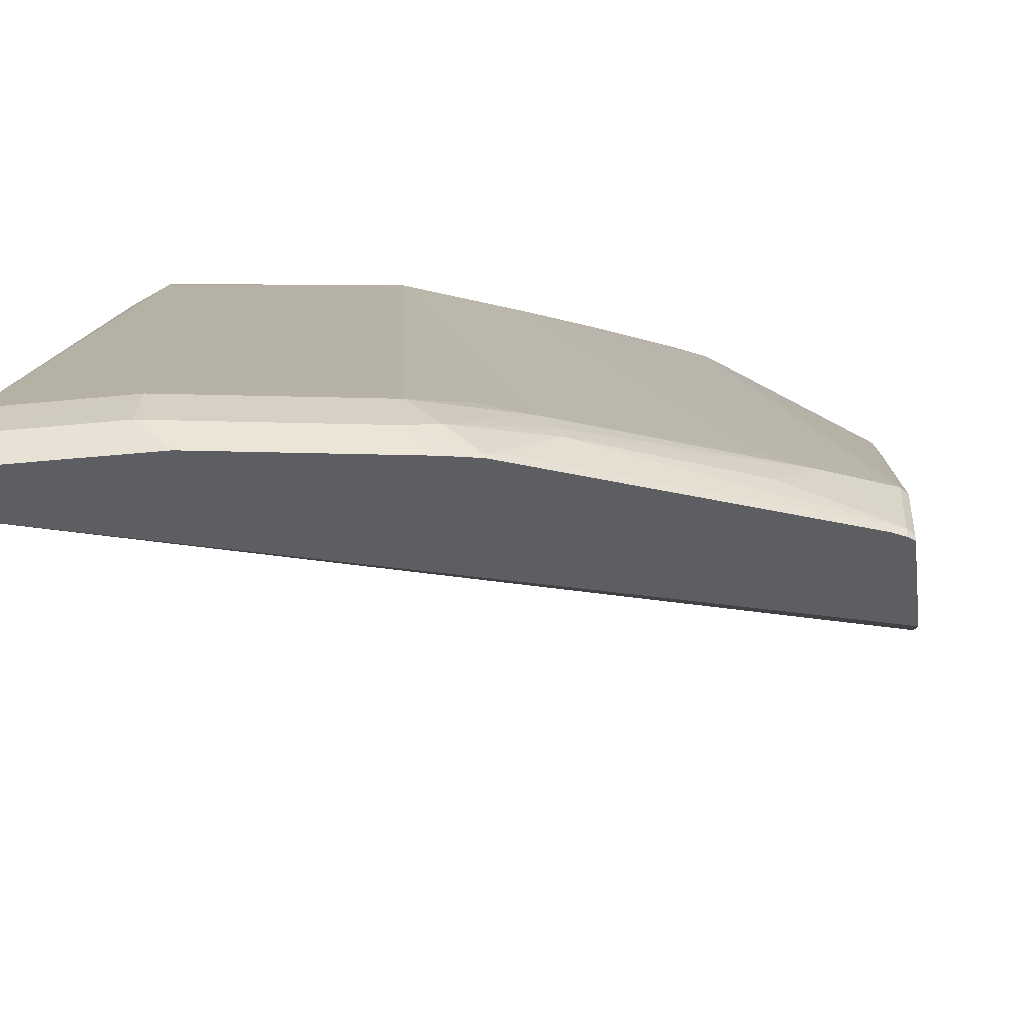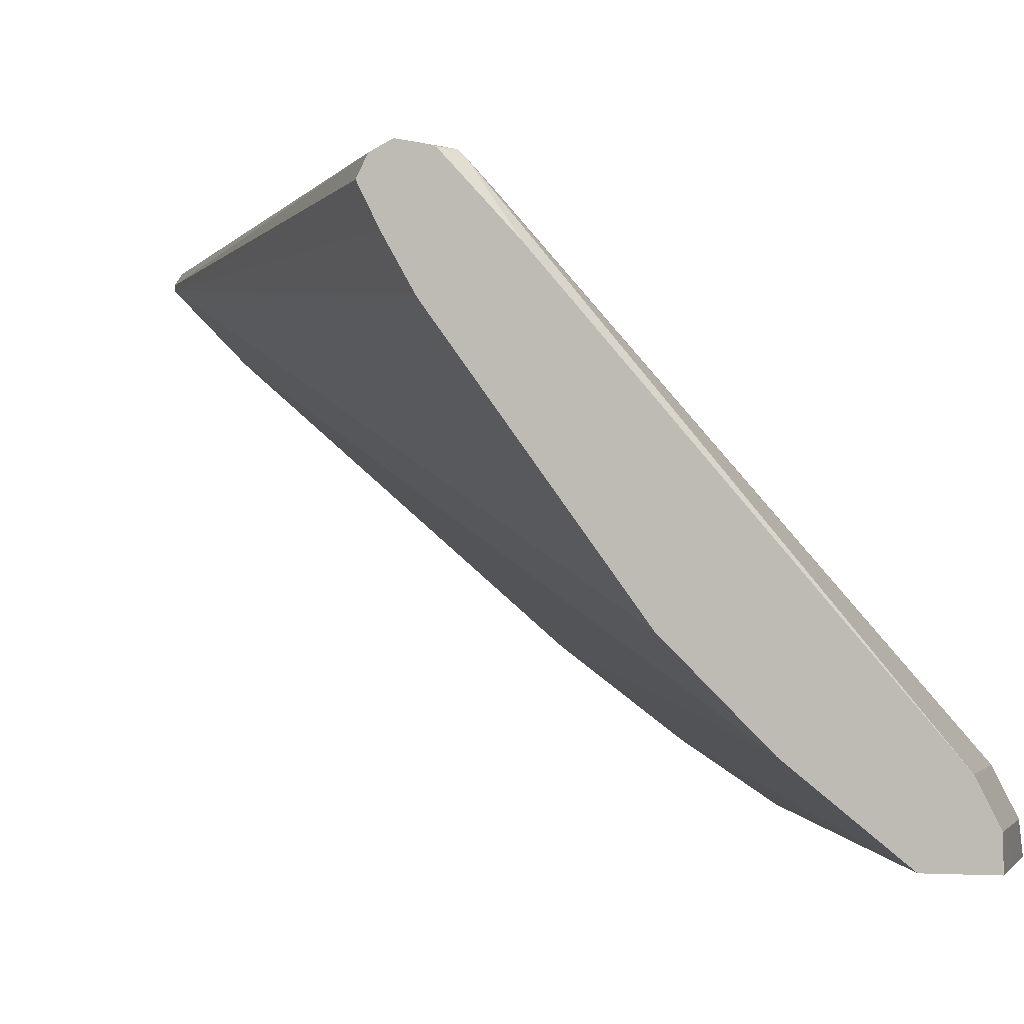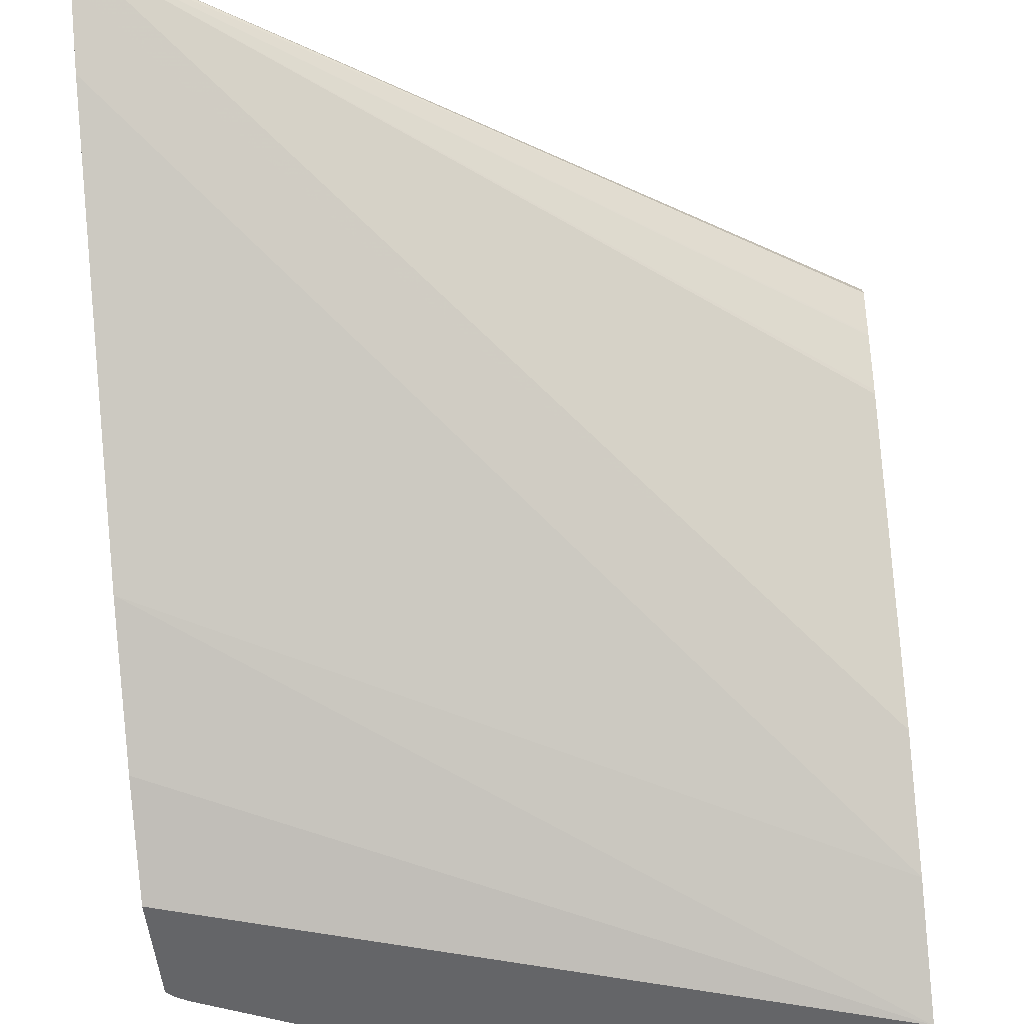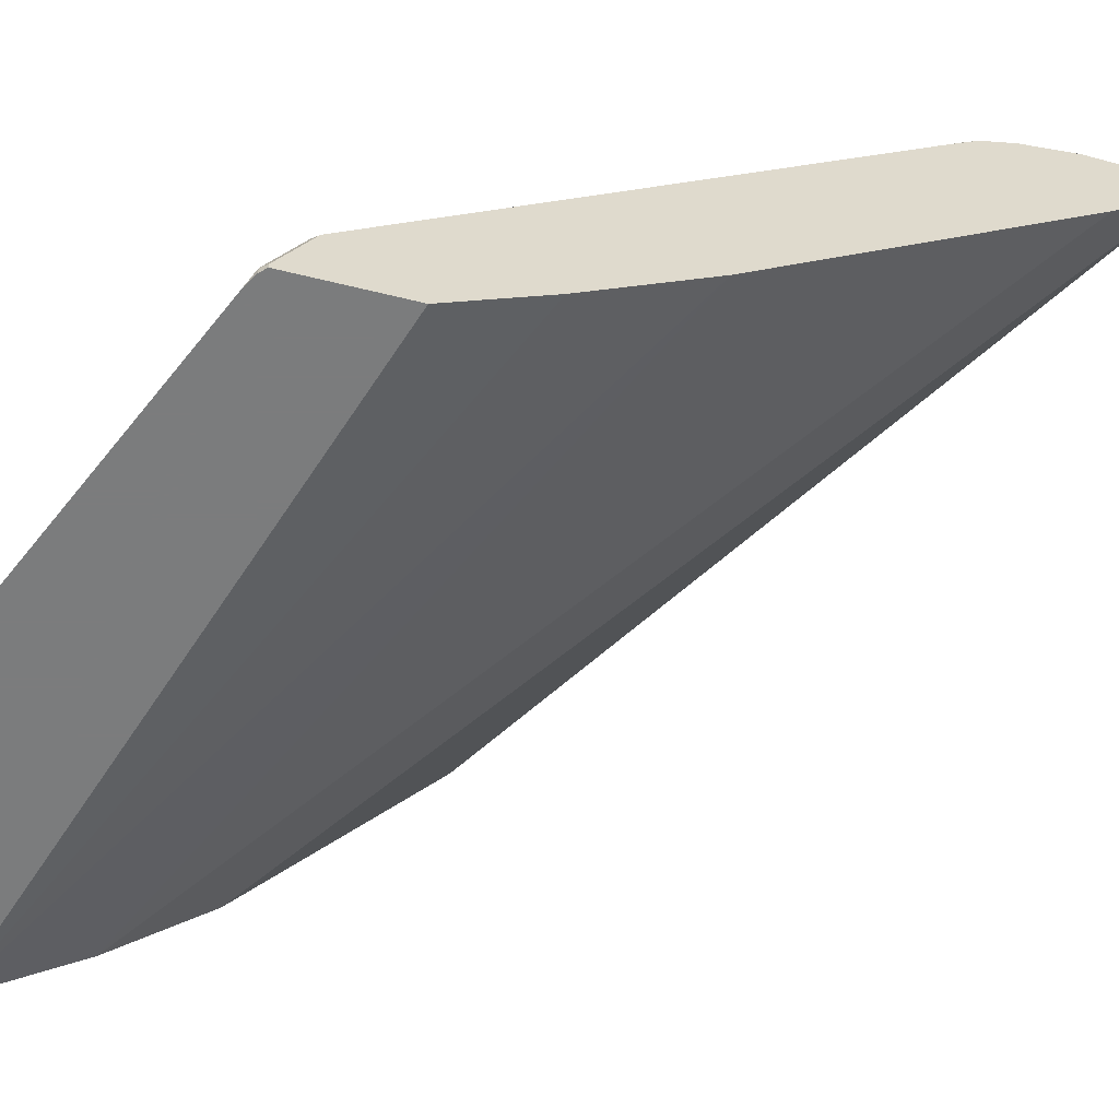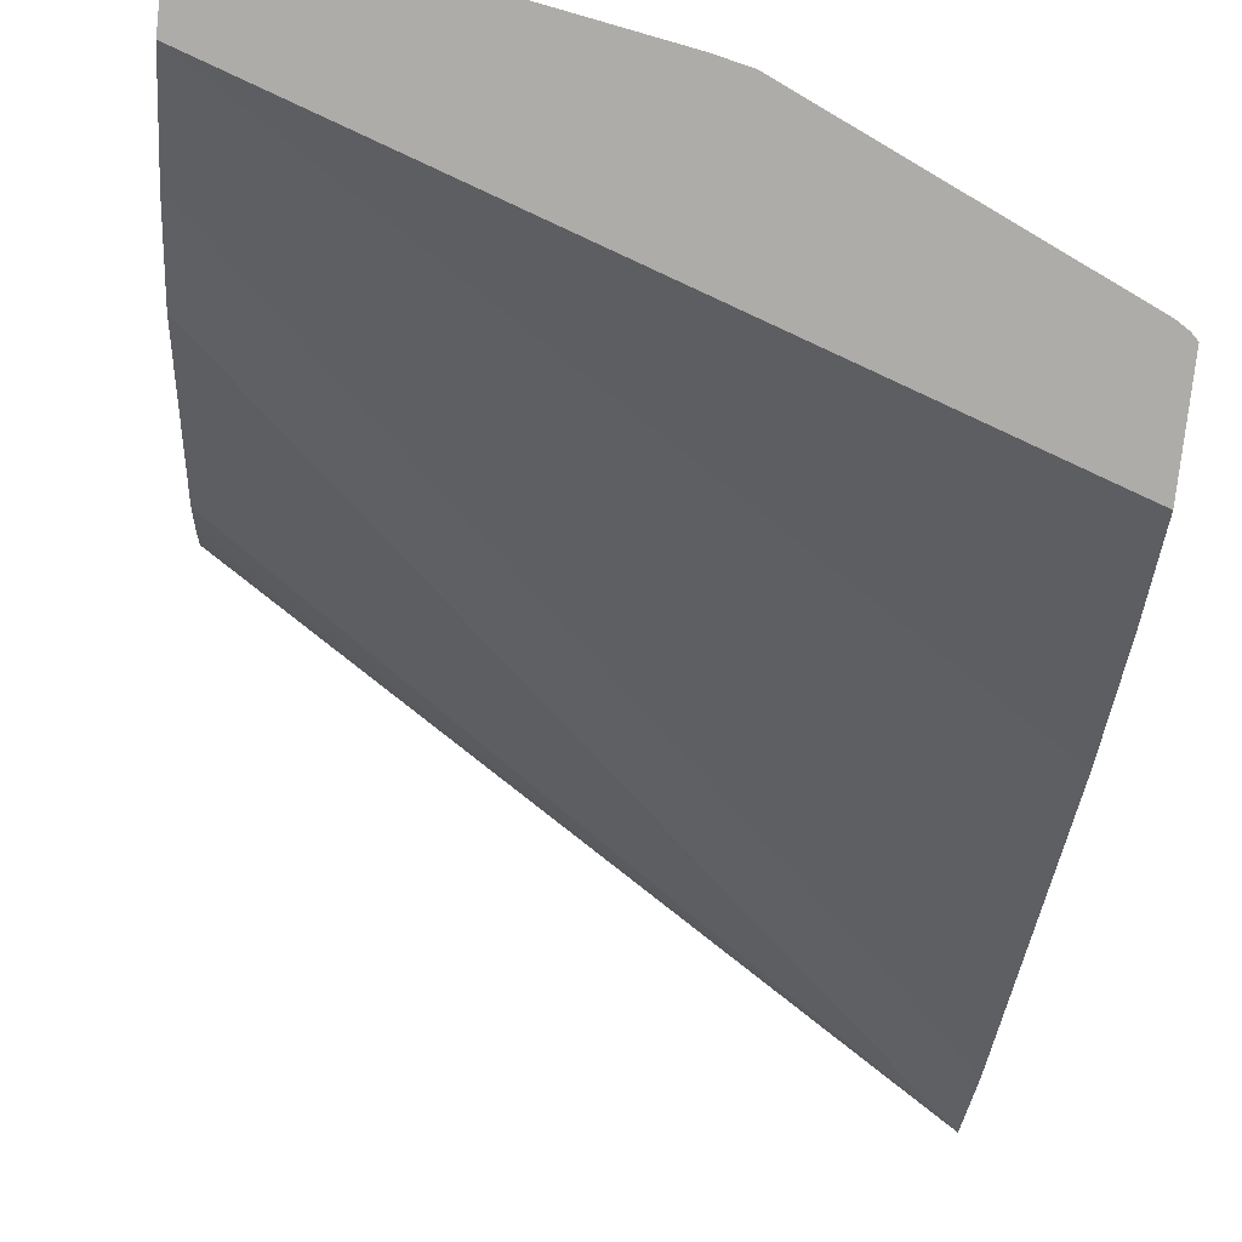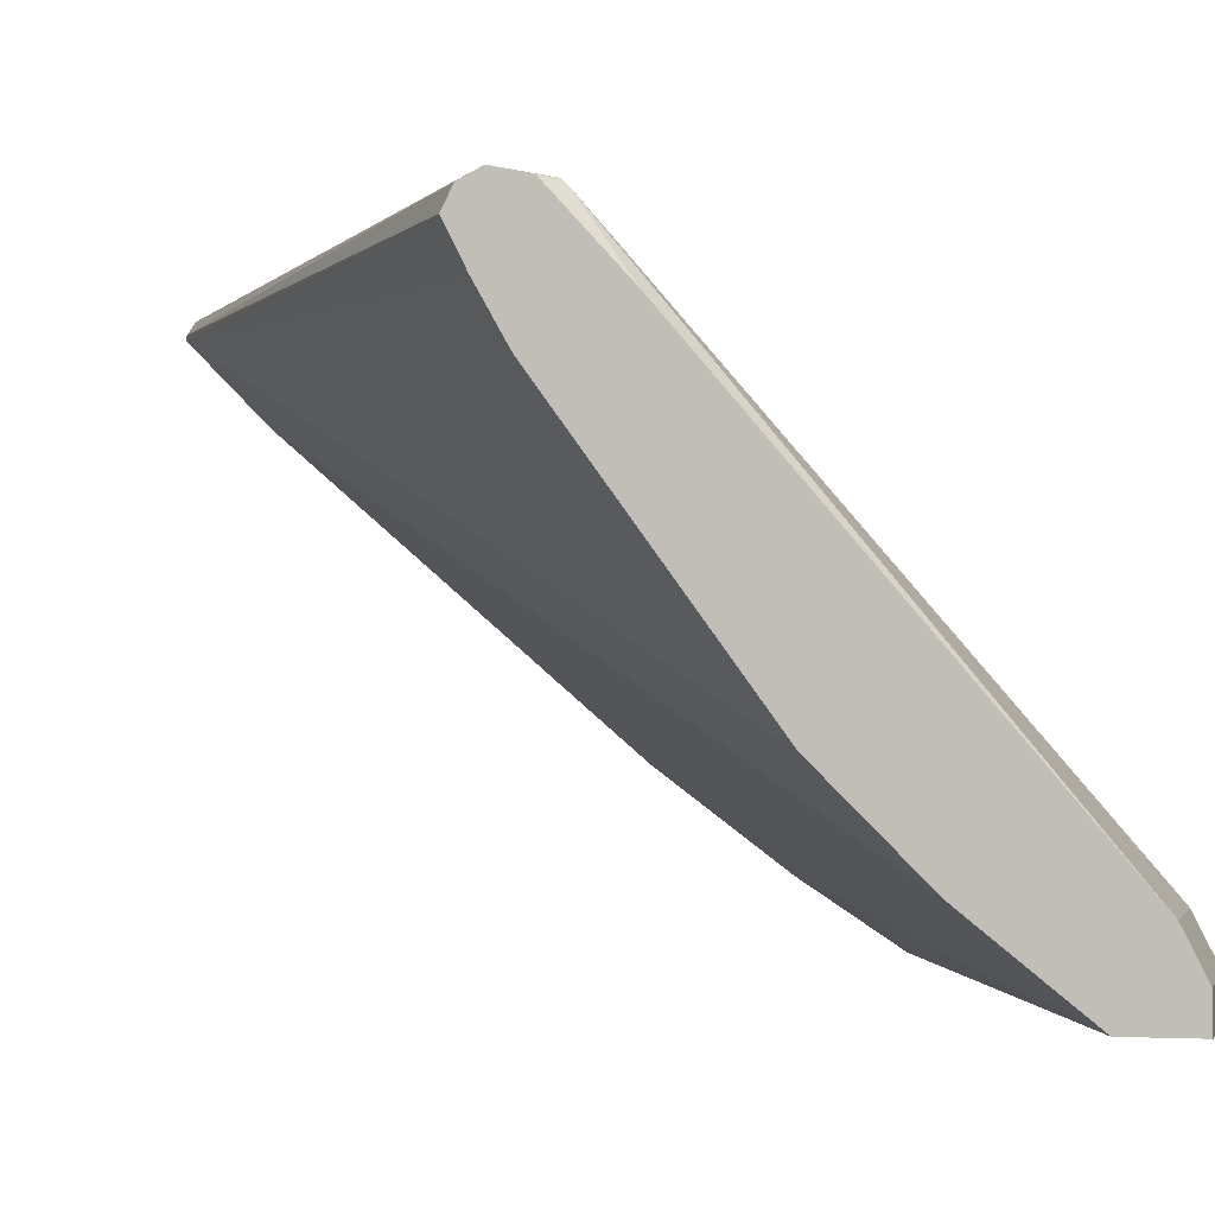
<metadata>
{"format":"obj","ext":"obj","renderer":"f3d","projection":"perspective","resolution":1024,"background":"white","views":[{"elev":-37.5,"azim":-172.4,"up":"+Y"},{"elev":-2.0,"azim":105.5,"up":"+Y"},{"elev":-51.5,"azim":5.9,"up":"+Y"},{"elev":-58.7,"azim":-104.3,"up":"+Y"},{"elev":-77.0,"azim":173.5,"up":"+Y"},{"elev":-1.8,"azim":103.4,"up":"+Y"}]}
</metadata>
<code>
v 0.001574 0.8357 -0.4457
v -0.4029 0.8396 -0.1879
v -0.4029 0.8364 -0.1879
v 0.001574 0.8244 -0.4514
v 0.001574 0.8481 -0.4519
v -0.4029 0.8468 -0.1932
v 0.001574 0.7795 -0.476
v 0.001574 0.7816 -0.4747
v 0.001574 0.8109 -0.4581
v 0.001574 0.812 -0.4576
v -0.4029 0.8221 -0.2022
v 0.001574 0.6253 -0.5881
v 0.001574 0.8543 -0.4643
v -0.4029 0.8514 -0.2072
v -0.4029 0.8071 -0.2172
v 0.001574 0.5696 -0.6438
v 0.001574 0.85 -0.4834
v -0.009313 0.8496 -0.4921
v -0.13 0.8543 -0.4643
v -0.39 0.8543 -0.2415
v -0.4029 0.8531 -0.224
v -0.4029 0.7885 -0.2358
v 0.001574 0.5197 -0.7057
v -0.4029 0.613 -0.44
v 0.001574 0.8495 -0.4844
v -0.009313 0.845 -0.4968
v -0.13 0.8481 -0.4767
v -0.1393 0.8496 -0.4736
v 0.001574 0.8488 -0.4856
v -0.1765 0.8496 -0.455
v -0.2414 0.8543 -0.4086
v -0.4029 0.8543 -0.2415
v -0.4029 0.5197 -0.5715
v 0.001574 0.5197 -0.7423
v -0.4029 0.5573 -0.5143
v 0.001574 0.8042 -0.5262
v 0.001574 0.5634 -0.7304
v -0.07432 0.5634 -0.7304
v -0.1857 0.5634 -0.7119
v -0.2042 0.8419 -0.4519
v -0.2136 0.5711 -0.6964
v -0.2414 0.5634 -0.6933
v -0.2414 0.8419 -0.4333
v -0.2878 0.8496 -0.3993
v -0.2786 0.8543 -0.39
v -0.39 0.8543 -0.2786
v -0.3993 0.8496 -0.2879
v -0.4029 0.848 -0.2771
v -0.4029 0.5197 -0.6371
v 0.001535 0.5197 -0.743
v 0.001574 0.52 -0.7428
v 0.001574 0.552 -0.7361
v 0.001574 0.5396 -0.7423
v -0.07432 0.5386 -0.7428
v -0.1857 0.5386 -0.7242
v -0.2042 0.5409 -0.7196
v -0.3436 0.5711 -0.6407
v -0.2414 0.8233 -0.4519
v -0.2136 0.5432 -0.715
v -0.2507 0.5525 -0.6964
v -0.3621 0.5618 -0.6407
v -0.3064 0.8403 -0.3993
v -0.3064 0.8496 -0.3807
v -0.3621 0.8496 -0.325
v -0.3528 0.8543 -0.3158
v -0.3993 0.8403 -0.3065
v -0.4029 0.8407 -0.2951
v -0.4029 0.5229 -0.6371
v -0.3993 0.5197 -0.6407
v -0.03714 0.5197 -0.743
v 0.001574 0.5386 -0.7428
v -0.09288 0.52 -0.7428
v -0.2045 0.5197 -0.7242
v -0.2229 0.5197 -0.7202
v -0.2229 0.5223 -0.7196
v -0.2538 0.5448 -0.6995
v -0.3993 0.5618 -0.6221
v -0.3436 0.5432 -0.6592
v -0.3993 0.5247 -0.6407
v -0.3807 0.8403 -0.325
v -0.4029 0.82 -0.3215
v -0.4029 0.8385 -0.2993
v -0.4029 0.56 -0.6185
v -0.3921 0.5197 -0.6451
v -0.09312 0.5197 -0.7428
v -0.225 0.5197 -0.7193
v -0.2321 0.5247 -0.715
f 47 67 48
f 39 42 41
f 40 42 57
f 40 57 58
f 40 58 43
f 42 56 59
f 42 59 60
f 42 60 61
f 43 58 62
f 43 62 44
f 44 62 63
f 44 63 45
f 45 64 65
f 46 65 64
f 46 64 47
f 39 56 42
f 47 66 67
f 42 61 57
f 45 63 64
f 31 44 45
f 39 54 55
f 26 38 27
f 47 64 80
f 27 38 39
f 27 39 28
f 28 40 30
f 28 39 41
f 28 41 42
f 28 42 40
f 39 55 56
f 30 40 43
f 30 44 31
f 32 46 47
f 32 47 48
f 34 50 51
f 37 52 38
f 38 52 53
f 38 53 54
f 38 54 39
f 30 43 44
f 47 80 66
f 61 76 78
f 49 79 69
f 66 81 82
f 66 82 67
f 66 80 77
f 66 77 83
f 66 83 81
f 68 83 79
f 69 79 84
f 70 85 72
f 62 77 80
f 72 85 73
f 75 86 87
f 75 87 76
f 76 87 79
f 76 79 78
f 77 79 83
f 79 87 86
f 26 37 38
f 79 86 84
f 74 86 75
f 49 68 79
f 62 64 63
f 61 79 77
f 50 70 54
f 50 54 71
f 50 71 51
f 53 71 54
f 54 70 72
f 54 72 55
f 55 72 73
f 55 73 74
f 62 80 64
f 55 74 56
f 56 75 76
f 56 76 59
f 57 61 58
f 58 61 77
f 58 77 62
f 59 76 60
f 60 76 61
f 61 78 79
f 56 74 75
f 26 36 37
f 23 24 35
f 23 35 33
f 2 6 14
f 2 14 21
f 2 21 32
f 2 32 48
f 2 48 67
f 2 67 82
f 2 82 81
f 2 81 83
f 2 83 68
f 2 68 49
f 2 49 33
f 2 33 35
f 2 35 24
f 2 24 22
f 2 22 15
f 2 15 11
f 2 11 3
f 1 5 2
f 1 13 5
f 1 25 17
f 1 29 25
f 26 29 36
f 1 2 3
f 1 3 4
f 1 4 10
f 1 10 9
f 1 9 8
f 1 8 7
f 1 7 12
f 2 5 6
f 1 12 16
f 1 23 34
f 1 34 51
f 1 51 71
f 1 71 53
f 1 53 52
f 1 52 37
f 1 37 36
f 1 36 29
f 1 16 23
f 3 7 8
f 1 17 13
f 3 9 10
f 18 26 27
f 18 27 28
f 18 28 19
f 18 25 29
f 18 29 26
f 19 28 30
f 19 30 31
f 23 33 49
f 17 25 18
f 23 49 69
f 23 84 86
f 23 86 74
f 23 74 73
f 23 73 85
f 23 85 70
f 23 70 50
f 3 8 9
f 23 50 34
f 23 69 84
f 16 24 23
f 20 32 21
f 16 22 24
f 3 10 4
f 3 11 12
f 3 12 7
f 5 13 6
f 6 13 14
f 11 15 16
f 13 17 18
f 13 18 19
f 13 19 31
f 11 16 12
f 13 45 65
f 13 65 46
f 13 46 32
f 13 32 20
f 13 20 14
f 13 31 45
f 14 20 21
f 15 22 16

</code>
